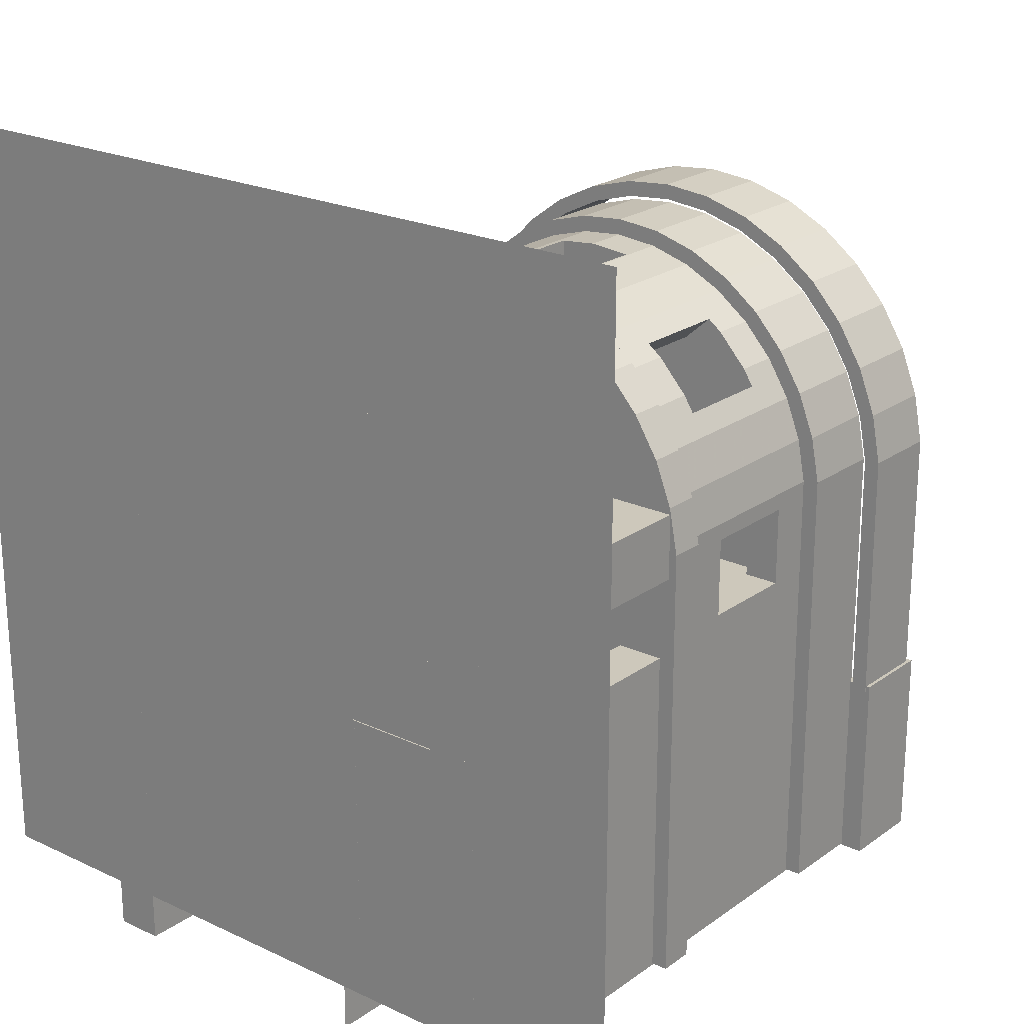
<metadata>
{"format":"obj","ext":"obj","renderer":"f3d","projection":"perspective","resolution":1024,"background":"white","views":[{"elev":22.0,"azim":39.2,"up":"+Z"}]}
</metadata>
<code>
g
v  -23.95 -0.001156 5.596
v  -17.41 -0.001156 5.596
v  -23.95 -0.001156 -0.8568
v  -17.41 -0.001156 -0.8568
v  -23.95 27.94 5.596
v  -17.41 27.94 5.596
v  -23.95 27.94 -0.8568
v  -17.41 27.94 -0.8568
g rock
f 1 3 4
f 4 2 1
f 5 6 8
f 8 7 5
f 1 2 6
f 6 5 1
f 2 4 8
f 8 6 2
f 4 3 7
f 7 8 4
f 3 1 5
f 5 7 3
g
v  17.58 -0.001156 5.579
v  24.13 -0.001156 5.579
v  17.58 -0.001156 -0.8729
v  24.13 -0.001156 -0.8729
v  17.58 27.94 5.579
v  24.13 27.94 5.579
v  17.58 27.94 -0.8729
v  24.13 27.94 -0.8729
g rock
f 9 11 12
f 12 10 9
f 13 14 16
f 16 15 13
f 9 10 14
f 14 13 9
f 10 12 16
f 16 14 10
f 12 11 15
f 15 16 12
f 11 9 13
f 13 15 11
g
v  9.588 -0.001156 -9.139
v  -0.1107 -0.001156 -31.76
v  9.588 -0.001156 -31.76
v  9.588 27.95 -9.139
v  -0.1107 27.95 -31.76
v  9.588 27.95 -31.76
v  4.753 -0.001156 -9.139
v  4.753 -0.001156 -24.91
v  4.753 27.95 -24.91
v  4.753 27.95 -9.139
v  -0.1107 -0.001156 -24.91
v  -0.1107 27.95 -24.91
g limestone
f 24 27 18
f 24 18 19
f 24 19 17
f 24 17 23
f 23 17 20
f 20 26 23
f 17 19 22
f 22 20 17
f 19 18 21
f 21 22 19
f 27 28 21
f 21 18 27
f 25 26 20
f 25 20 22
f 25 22 21
f 25 21 28
f 23 26 25
f 25 24 23
f 24 25 28
f 28 27 24
g
v  18.62 -0.1277 -9.269
v  18.62 2.772 -9.269
v  18.62 2.772 -12.33
v  18.62 5.276 -12.33
v  18.62 5.276 -15.4
v  18.62 7.912 -15.4
v  18.62 7.912 -18.78
v  18.62 10.68 -18.78
v  18.62 10.94 -21.84
v  18.62 13.58 -21.84
v  18.62 13.71 -25.07
v  18.62 16.35 -25.23
v  18.62 16.35 -28.46
v  18.62 19.12 -28.46
v  18.62 19.23 -31.68
v  18.62 21.86 -31.71
v  9.446 -0.1277 -9.269
v  9.446 2.772 -9.269
v  9.446 2.772 -12.33
v  9.446 5.276 -12.33
v  9.446 5.276 -15.4
v  9.446 7.912 -15.4
v  9.446 7.912 -18.78
v  9.446 10.68 -18.78
v  9.446 10.94 -21.84
v  9.446 13.58 -21.84
v  9.446 13.71 -25.07
v  9.446 16.35 -25.23
v  9.446 16.35 -28.46
v  9.446 19.12 -28.46
v  9.449 19.23 -31.68
v  9.446 21.86 -31.71
g rock
f 29 30 46
f 29 46 45
f 30 31 47
f 30 47 46
f 31 32 48
f 31 48 47
f 32 33 49
f 32 49 48
f 33 34 50
f 33 50 49
f 34 35 51
f 34 51 50
f 35 36 52
f 35 52 51
f 36 37 53
f 36 53 52
f 37 38 54
f 37 54 53
f 38 39 55
f 38 55 54
f 39 40 56
f 39 56 55
f 40 41 57
f 40 57 56
f 41 42 58
f 41 58 57
f 42 43 59
f 42 59 58
f 43 44 60
f 43 60 59
g
v  -13.49 -0.001156 20.35
v  -6.945 -0.001156 20.35
v  -13.49 -0.001156 13.89
v  -6.945 -0.001156 13.89
v  -13.49 27.94 20.35
v  -6.945 27.94 20.35
v  -13.49 27.94 13.89
v  -6.945 27.94 13.89
g rock
f 61 63 64
f 64 62 61
f 65 66 68
f 68 67 65
f 61 62 66
f 66 65 61
f 62 64 68
f 68 66 62
f 64 63 67
f 67 68 64
f 63 61 65
f 65 67 63
g
v  7.116 -0.001156 20.35
v  13.66 -0.001156 20.35
v  7.116 -0.001156 13.89
v  13.66 -0.001156 13.89
v  7.116 27.94 20.35
v  13.66 27.94 20.35
v  7.116 27.94 13.89
v  13.66 27.94 13.89
g rock
f 69 71 72
f 72 70 69
f 73 74 76
f 76 75 73
f 69 70 74
f 74 73 69
f 70 72 76
f 76 74 70
f 72 71 75
f 75 76 72
f 71 69 73
f 73 75 71
g
v  4.568 30.1 -31.58
v  19.81 30.1 -9.474
v  4.568 30.1 -9.474
v  4.568 51.68 -31.58
v  19.81 51.68 -9.474
v  4.568 51.68 -9.474
v  9.487 30.1 -31.58
v  9.487 30.1 -13.25
v  9.487 51.68 -13.25
v  9.487 51.68 -31.58
v  19.81 30.1 -13.25
v  19.81 51.68 -13.25
g limestone
f 84 87 78
f 84 78 79
f 84 79 77
f 84 77 83
f 83 77 80
f 80 86 83
f 77 79 82
f 82 80 77
f 79 78 81
f 81 82 79
f 87 88 81
f 81 78 87
f 85 86 80
f 85 80 82
f 85 82 81
f 85 81 88
f 83 86 85
f 85 84 83
f 84 85 88
f 88 87 84
g
v  -38 0 38
v  38 0 38
v  -38 0 -38
v  38 0 -38
g mudgrass
f 91 89 92
f 90 92 89
g
v  -6.044 30.81 -27.34
v  4.594 30.81 -27.34
v  -6.044 30.81 -31.66
v  4.594 30.81 -31.66
v  -6.044 51.48 -27.34
v  4.594 51.48 -27.34
v  -6.044 51.48 -31.66
v  4.594 51.48 -31.66
g limestone
f 93 95 96
f 96 94 93
f 97 98 100
f 100 99 97
f 93 94 98
f 98 97 93
f 94 96 100
f 100 98 94
f 96 95 99
f 99 100 96
f 95 93 97
f 97 99 95
g
v  18.66 -0.001156 -9.188
v  23.32 -0.001156 -9.188
v  18.66 -0.001156 -42.68
v  23.32 -0.001156 -42.68
v  18.66 27.75 -9.188
v  23.32 27.75 -9.188
v  18.66 27.75 -42.68
v  23.32 27.75 -42.68
g limestone
f 101 103 104
f 104 102 101
f 105 106 108
f 108 107 105
f 101 102 106
f 106 105 101
f 102 104 108
f 108 106 102
f 104 103 107
f 107 108 104
f 103 101 105
f 105 107 103
g
v  -27.18 59.73 -23.2
v  -24.45 59.73 -23.2
v  -27.18 59.73 -42.72
v  -24.45 59.73 -42.72
v  -27.18 68.25 -23.2
v  -24.45 68.25 -23.2
v  -27.18 68.25 -42.72
v  -24.45 68.25 -42.72
g limestone
f 109 111 112
f 112 110 109
f 113 114 116
f 116 115 113
f 109 110 114
f 114 113 109
f 110 112 116
f 116 114 110
f 112 111 115
f 115 116 112
f 111 109 113
f 113 115 111
g
v  18.77 21.86 -42.66
v  9.419 21.86 -42.66
v  9.419 23.91 -42.66
v  6.356 23.91 -42.66
v  6.356 26.18 -42.66
v  2.97 26.18 -42.66
v  2.97 28.35 -42.66
v  -0.09308 28.34 -42.66
v  18.77 21.86 -31.63
v  9.419 21.86 -31.63
v  9.419 23.91 -31.63
v  6.356 23.91 -31.63
v  6.356 26.18 -31.63
v  2.97 26.18 -31.63
v  2.97 28.35 -31.63
v  -0.09308 28.34 -31.63
g rock
f 117 118 126
f 117 126 125
f 118 119 127
f 118 127 126
f 119 120 128
f 119 128 127
f 120 121 129
f 120 129 128
f 121 122 130
f 121 130 129
f 122 123 131
f 122 131 130
f 123 124 132
f 123 132 131
g
v  7.37 0.04174 -42.55
v  7.37 0.04174 -28.61
v  7.37 22.66 -42.55
v  7.37 22.66 -28.61
v  -0.08279 27.45 -42.55
v  -0.08279 27.45 -28.61
g limestone
f 135 133 136
f 134 136 133
f 137 135 138
f 136 138 135
g
v  23.32 30.82 -42.71
v  23.32 56.68 -42.71
v  19.82 56.68 -42.6
v  19.82 30.82 -42.6
v  23.3 30.82 1.458
v  23.3 56.68 1.458
v  19.8 56.68 1.118
v  19.8 30.82 1.118
v  22.49 30.82 5.694
v  22.49 56.68 5.694
v  19.11 56.68 4.717
v  19.11 30.82 4.717
v  20.92 30.82 9.709
v  20.92 56.68 9.709
v  17.77 56.68 8.13
v  17.77 30.82 8.13
v  18.64 30.82 13.37
v  18.64 56.68 13.37
v  15.84 56.68 11.24
v  15.84 30.82 11.24
v  15.72 30.82 16.55
v  15.72 56.68 16.55
v  13.36 56.68 13.94
v  13.36 30.82 13.94
v  12.28 30.82 19.14
v  12.28 56.68 19.14
v  10.43 56.68 16.14
v  10.43 30.82 16.14
v  8.415 30.82 21.06
v  8.415 56.68 21.06
v  7.147 56.68 17.77
v  7.147 30.82 17.77
v  4.266 30.82 22.23
v  4.266 56.68 22.23
v  3.622 56.68 18.77
v  3.622 30.82 18.77
v  -0.0278 30.82 22.63
v  -0.0278 56.68 22.63
v  -0.0278 56.68 19.11
v  -0.0278 30.82 19.11
v  -4.322 30.82 22.23
v  -4.322 56.68 22.23
v  -3.677 56.68 18.77
v  -3.677 30.82 18.77
v  -8.471 30.82 21.06
v  -8.471 56.68 21.06
v  -7.203 56.68 17.77
v  -7.203 30.82 17.77
v  -12.33 30.82 19.14
v  -12.33 56.68 19.14
v  -10.49 56.68 16.14
v  -10.49 30.82 16.14
v  -15.78 30.82 16.55
v  -15.78 56.68 16.55
v  -13.42 56.68 13.94
v  -13.42 30.82 13.94
v  -18.69 30.82 13.37
v  -18.69 56.68 13.37
v  -15.89 56.68 11.24
v  -15.89 30.82 11.24
v  -20.98 30.82 9.709
v  -20.98 56.68 9.709
v  -17.83 56.68 8.13
v  -17.83 30.82 8.13
v  -22.55 30.82 5.694
v  -22.55 56.68 5.694
v  -19.17 56.68 4.717
v  -19.17 30.82 4.717
v  -23.36 30.82 1.458
v  -23.36 56.68 1.458
v  -19.86 56.68 1.118
v  -19.86 30.82 1.118
v  -23.38 30.82 -42.71
v  -23.38 56.68 -42.71
v  -19.87 56.68 -42.6
v  -19.87 30.82 -42.6
v  -23.36 37.02 -0.2116
v  -23.37 37.02 -8.078
v  -19.86 37.02 -8.078
v  -19.86 37.02 -0.2116
v  -23.36 46.96 -0.2116
v  -19.86 46.96 -0.2116
v  -23.37 46.96 -8.078
v  -19.86 46.96 -8.078
v  23.31 37.02 -8.078
v  23.3 37.02 -0.2116
v  19.8 37.02 -0.2116
v  19.81 37.02 -8.078
v  23.3 46.96 -0.2116
v  19.8 46.96 -0.2116
v  23.31 46.96 -8.078
v  19.81 46.96 -8.078
v  19.62 37.02 11.79
v  18.64 37.02 13.37
v  15.84 37.02 11.24
v  16.97 37.02 9.421
v  13.36 37.02 13.94
v  15.72 37.02 16.55
v  14.32 37.02 17.6
v  11.66 37.02 15.22
v  14.32 46.96 17.6
v  11.66 46.96 15.22
v  15.72 46.96 16.55
v  18.64 46.96 13.37
v  16.97 46.96 9.421
v  15.84 46.96 11.24
v  13.36 46.96 13.94
v  19.62 46.96 11.79
v  3.622 37.02 18.77
v  4.114 37.02 18.63
v  4.114 37.02 22.25
v  -0.0278 37.02 22.63
v  -0.0278 37.02 19.11
v  -3.677 37.02 18.77
v  -3.753 37.02 18.75
v  -3.753 37.02 22.29
v  4.114 46.96 18.63
v  4.114 46.96 22.25
v  3.622 46.96 18.77
v  -0.0278 46.96 19.11
v  -3.677 46.96 18.77
v  -3.753 46.96 18.75
v  -3.753 46.96 22.29
v  -0.0278 46.96 22.63
v  -14.36 37.02 17.62
v  -15.78 37.02 16.55
v  -13.42 37.02 13.94
v  -11.69 37.02 15.24
v  -15.89 37.02 11.24
v  -18.69 37.02 13.37
v  -19.67 37.02 11.81
v  -17.01 37.02 9.442
v  -19.67 46.96 11.81
v  -17.01 46.96 9.442
v  -18.69 46.96 13.37
v  -15.78 46.96 16.55
v  -11.69 46.96 15.24
v  -13.42 46.96 13.94
v  -15.89 46.96 11.24
v  -14.36 46.96 17.62
g limestone
f 140 141 145
f 145 144 140
f 142 139 143
f 143 146 142
f 143 144 148
f 148 147 143
f 144 145 149
f 149 148 144
f 145 146 150
f 150 149 145
f 146 143 147
f 147 150 146
f 147 148 152
f 152 151 147
f 148 149 153
f 153 152 148
f 149 150 154
f 154 153 149
f 150 147 151
f 151 154 150
f 152 153 157
f 157 156 152
f 154 151 155
f 155 158 154
f 232 236 159
f 159 155 232
f 156 157 161
f 161 160 156
f 233 158 162
f 162 235 233
f 158 155 159
f 159 162 158
f 159 236 237
f 239 241 160
f 239 160 164
f 237 239 164
f 237 164 163
f 159 237 163
f 160 161 165
f 165 164 160
f 162 159 163
f 163 166 162
f 163 164 168
f 168 167 163
f 164 165 169
f 169 168 164
f 165 166 170
f 170 169 165
f 166 163 167
f 167 170 166
f 167 168 172
f 172 171 167
f 168 169 173
f 173 172 168
f 255 257 173
f 255 173 169
f 248 255 169
f 248 169 170
f 248 170 174
f 248 174 247
f 170 167 171
f 171 174 170
f 172 173 177
f 177 176 172
f 247 174 178
f 178 251 247
f 174 171 175
f 175 178 174
f 176 177 181
f 181 180 176
f 251 178 182
f 182 252 251
f 178 175 179
f 179 182 178
f 179 180 184
f 184 183 179
f 180 181 185
f 185 184 180
f 182 179 183
f 183 186 182
f 183 184 188
f 188 187 183
f 184 185 189
f 189 188 184
f 185 186 190
f 190 189 185
f 186 183 187
f 187 190 186
f 188 189 193
f 193 192 188
f 190 187 191
f 191 194 190
f 264 268 195
f 195 191 264
f 192 193 197
f 197 196 192
f 265 194 198
f 198 267 265
f 194 191 195
f 195 198 194
f 195 268 269
f 271 273 196
f 271 196 200
f 269 271 200
f 269 200 199
f 195 269 199
f 196 197 201
f 201 200 196
f 198 195 199
f 199 202 198
f 199 200 204
f 204 203 199
f 200 201 205
f 205 204 200
f 201 202 206
f 206 205 201
f 202 199 203
f 203 206 202
f 203 204 208
f 208 207 203
f 204 205 209
f 209 208 204
f 205 206 210
f 210 209 205
f 206 203 207
f 207 210 206
f 208 209 213
f 213 212 208
f 210 207 211
f 211 214 210
f 141 140 139
f 139 142 141
f 211 212 213
f 213 214 211
f 216 221 212
f 216 212 211
f 216 211 207
f 215 216 207
f 215 207 208
f 219 215 208
f 219 208 212
f 219 212 221
f 220 222 213
f 220 213 209
f 218 220 209
f 218 209 210
f 217 218 210
f 217 210 214
f 217 214 213
f 217 213 222
f 226 230 141
f 226 141 142
f 226 142 146
f 225 226 146
f 225 146 145
f 228 225 145
f 228 145 141
f 228 141 230
f 227 229 140
f 227 140 144
f 224 227 144
f 224 144 143
f 223 224 143
f 223 143 139
f 223 139 140
f 223 140 229
f 156 160 241
f 241 242 156
f 152 156 242
f 152 242 246
f 152 246 231
f 231 232 155
f 231 155 151
f 152 231 151
f 158 233 234
f 154 158 234
f 153 154 234
f 153 234 243
f 157 153 243
f 244 157 243
f 244 245 161
f 161 157 244
f 235 162 166
f 238 235 166
f 238 166 165
f 240 238 165
f 240 165 161
f 240 161 245
f 177 173 257
f 257 258 177
f 258 259 181
f 181 177 258
f 252 182 186
f 253 252 186
f 253 186 185
f 260 253 185
f 260 185 181
f 260 181 259
f 179 175 250
f 179 250 254
f 180 179 254
f 180 254 261
f 176 180 261
f 262 176 261
f 249 250 175
f 249 175 171
f 249 171 172
f 256 249 172
f 256 172 176
f 256 176 262
f 192 196 273
f 273 274 192
f 188 192 274
f 188 274 278
f 188 278 263
f 263 264 191
f 263 191 187
f 188 263 187
f 194 265 266
f 190 194 266
f 189 190 266
f 189 266 275
f 193 189 275
f 276 193 275
f 276 277 197
f 197 193 276
f 267 198 202
f 270 267 202
f 270 202 201
f 272 270 201
f 272 201 197
f 272 197 277
f 223 226 225
f 225 224 223
f 229 230 226
f 226 223 229
f 230 229 227
f 227 228 230
f 224 225 228
f 228 227 224
f 246 243 234
f 234 231 246
f 244 243 246
f 244 246 242
f 241 239 240
f 242 241 240
f 242 240 245
f 244 242 245
f 235 238 237
f 235 237 236
f 235 236 232
f 233 235 232
f 233 232 231
f 234 233 231
f 240 239 237
f 237 238 240
f 248 249 256
f 256 255 248
f 249 248 247
f 250 249 247
f 250 247 251
f 252 253 254
f 251 252 254
f 250 251 254
f 257 255 256
f 257 256 262
f 258 257 262
f 258 262 261
f 259 258 261
f 259 261 260
f 254 253 260
f 260 261 254
f 278 275 266
f 266 263 278
f 276 275 278
f 276 278 274
f 273 271 272
f 274 273 272
f 274 272 277
f 276 274 277
f 267 270 269
f 267 269 268
f 267 268 264
f 265 267 264
f 265 264 263
f 266 265 263
f 272 271 269
f 269 270 272
f 215 218 217
f 217 216 215
f 219 220 218
f 218 215 219
f 220 219 221
f 221 222 220
f 216 217 222
f 222 221 216
g
v  -23.37 -0.001156 -9.188
v  -18.7 -0.001156 -9.188
v  -23.37 -0.001156 -42.68
v  -18.7 -0.001156 -42.68
v  -23.37 27.75 -9.188
v  -18.7 27.75 -9.188
v  -23.37 27.75 -42.68
v  -18.7 27.75 -42.68
g limestone
f 279 281 282
f 282 280 279
f 283 284 286
f 286 285 283
f 279 280 284
f 284 283 279
f 280 282 286
f 286 284 280
f 282 281 285
f 285 286 282
f 281 279 283
f 283 285 281
g
v  24.49 59.73 -23.2
v  27.22 59.73 -23.2
v  24.49 59.73 -42.72
v  27.22 59.73 -42.72
v  24.49 68.25 -23.2
v  27.22 68.25 -23.2
v  24.49 68.25 -42.72
v  27.22 68.25 -42.72
g limestone
f 287 289 290
f 290 288 287
f 291 292 294
f 294 293 291
f 287 288 292
f 292 291 287
f 288 290 294
f 294 292 288
f 290 289 293
f 293 294 290
f 289 287 291
f 291 293 289
g
v  26.87 59.56 -23.77
v  26.87 67.74 -23.77
v  25.31 67.74 -23.64
v  25.31 59.56 -23.64
v  26.85 59.56 1.803
v  26.85 67.74 1.803
v  25.29 67.74 1.651
v  25.29 59.56 1.651
v  25.92 59.56 6.683
v  25.92 67.74 6.683
v  24.41 67.74 6.247
v  24.41 59.56 6.247
v  24.1 59.56 11.31
v  24.1 67.74 11.31
v  22.7 67.74 10.6
v  22.7 59.56 10.6
v  21.48 59.56 15.52
v  21.48 67.74 15.52
v  20.22 67.74 14.57
v  20.22 59.56 14.57
v  18.12 59.56 19.19
v  18.12 67.74 19.19
v  17.06 67.74 18.02
v  17.06 59.56 18.02
v  14.15 59.56 22.17
v  14.15 67.74 22.17
v  13.32 67.74 20.84
v  13.32 59.56 20.84
v  9.699 59.56 24.38
v  9.699 67.74 24.38
v  9.132 67.74 22.91
v  9.132 59.56 22.91
v  4.919 59.56 25.74
v  4.919 67.74 25.74
v  4.631 67.74 24.19
v  4.631 59.56 24.19
v  -0.0278 59.56 26.19
v  -0.0278 67.74 26.19
v  -0.0278 67.74 24.62
v  -0.0278 59.56 24.62
v  -4.975 59.56 25.74
v  -4.975 67.74 25.74
v  -4.687 67.74 24.19
v  -4.687 59.56 24.19
v  -9.754 59.56 24.38
v  -9.754 67.74 24.38
v  -9.188 67.74 22.91
v  -9.188 59.56 22.91
v  -14.2 59.56 22.17
v  -14.2 67.74 22.17
v  -13.38 67.74 20.84
v  -13.38 59.56 20.84
v  -18.18 59.56 19.19
v  -18.18 67.74 19.19
v  -17.12 67.74 18.02
v  -17.12 59.56 18.02
v  -21.53 59.56 15.52
v  -21.53 67.74 15.52
v  -20.28 67.74 14.57
v  -20.28 59.56 14.57
v  -24.16 59.56 11.31
v  -24.16 67.74 11.31
v  -22.76 67.74 10.6
v  -22.76 59.56 10.6
v  -25.97 59.56 6.683
v  -25.97 67.74 6.683
v  -24.46 67.74 6.247
v  -24.46 59.56 6.247
v  -26.91 59.56 1.803
v  -26.91 67.74 1.803
v  -25.34 67.74 1.651
v  -25.34 59.56 1.651
v  -26.93 59.56 -23.77
v  -26.93 67.74 -23.77
v  -25.36 67.74 -23.64
v  -25.36 59.56 -23.64
v  26.09 67.46 -23.71
v  -26.15 67.46 -23.71
g floor
f 295 300 299
f 295 296 300
f 296 301 300
f 296 297 301
f 297 302 301
f 297 298 302
f 298 299 302
f 298 295 299
f 299 304 303
f 299 300 304
f 300 305 304
f 300 301 305
f 301 306 305
f 301 302 306
f 302 303 306
f 302 299 303
f 303 308 307
f 303 304 308
f 304 309 308
f 304 305 309
f 305 310 309
f 305 306 310
f 306 307 310
f 306 303 307
f 307 312 311
f 307 308 312
f 308 313 312
f 308 309 313
f 309 314 313
f 309 310 314
f 310 311 314
f 310 307 311
f 311 316 315
f 311 312 316
f 312 317 316
f 312 313 317
f 313 318 317
f 313 314 318
f 314 315 318
f 314 311 315
f 315 320 319
f 315 316 320
f 316 321 320
f 316 317 321
f 317 322 321
f 317 318 322
f 318 319 322
f 318 315 319
f 319 324 323
f 319 320 324
f 320 325 324
f 320 321 325
f 321 326 325
f 321 322 326
f 322 323 326
f 322 319 323
f 323 328 327
f 323 324 328
f 324 329 328
f 324 325 329
f 325 330 329
f 325 326 330
f 326 327 330
f 326 323 327
f 327 332 331
f 327 328 332
f 328 333 332
f 328 329 333
f 329 334 333
f 329 330 334
f 330 331 334
f 330 327 331
f 331 336 335
f 331 332 336
f 332 337 336
f 332 333 337
f 333 338 337
f 333 334 338
f 334 335 338
f 334 331 335
f 335 340 339
f 335 336 340
f 336 341 340
f 336 337 341
f 337 342 341
f 337 338 342
f 338 339 342
f 338 335 339
f 339 344 343
f 339 340 344
f 340 345 344
f 340 341 345
f 341 346 345
f 341 342 346
f 342 343 346
f 342 339 343
f 343 348 347
f 343 344 348
f 344 349 348
f 344 345 349
f 345 350 349
f 345 346 350
f 346 347 350
f 346 343 347
f 347 352 351
f 347 348 352
f 348 353 352
f 348 349 353
f 349 354 353
f 349 350 354
f 350 351 354
f 350 347 351
f 351 356 355
f 351 352 356
f 352 357 356
f 352 353 357
f 353 358 357
f 353 354 358
f 354 355 358
f 354 351 355
f 355 360 359
f 355 356 360
f 356 361 360
f 356 357 361
f 357 362 361
f 357 358 362
f 358 359 362
f 358 355 359
f 359 364 363
f 359 360 364
f 360 365 364
f 360 361 365
f 361 366 365
f 361 362 366
f 362 363 366
f 362 359 363
f 363 368 367
f 363 364 368
f 364 369 368
f 364 365 369
f 365 370 369
f 365 366 370
f 366 367 370
f 366 363 367
f 371 296 295
f 371 297 296
f 371 298 297
f 371 295 298
f 372 367 368
f 372 368 369
f 372 369 370
f 372 370 367
g
v  -24.77 27.45 -42.51
v  -24.75 27.45 1.717
v  -23.89 27.45 6.226
v  -22.21 27.45 10.5
v  -19.78 27.45 14.4
v  -16.68 27.45 17.78
v  -13.01 27.45 20.54
v  -8.902 27.45 22.58
v  -4.486 27.45 23.83
v  0.08523 27.45 24.25
v  4.656 27.45 23.83
v  9.072 27.45 22.58
v  13.18 27.45 20.54
v  16.85 27.45 17.78
v  19.95 27.45 14.4
v  22.38 27.45 10.5
v  24.06 27.45 6.226
v  24.92 27.45 1.717
v  24.94 27.45 -42.51
v  -24.77 30.96 -42.51
v  -24.75 30.96 1.717
v  -23.89 30.96 6.226
v  -22.21 30.96 10.5
v  -19.78 30.96 14.4
v  -16.68 30.96 17.78
v  -13.01 30.96 20.54
v  -8.902 30.96 22.58
v  -4.486 30.96 23.83
v  0.08523 30.96 24.25
v  4.656 30.96 23.83
v  9.072 30.96 22.58
v  13.18 30.96 20.54
v  16.85 30.96 17.78
v  19.95 30.96 14.4
v  22.38 30.96 10.5
v  24.06 30.96 6.226
v  24.92 30.96 1.717
v  24.94 30.96 -42.51
v  9.587 27.45 -12.28
v  18.68 27.45 -12.28
v  18.68 30.96 -12.28
v  9.587 30.96 -12.28
v  18.68 27.45 -42.53
v  18.68 30.96 -42.53
v  -0.05375 30.96 -42.58
v  -0.05375 27.45 -42.58
v  -0.05375 27.45 -31.75
v  -0.05375 30.96 -31.75
v  9.587 27.45 -31.75
v  9.587 30.96 -31.75
g rock
f 373 392 417
f 417 418 373
f 373 374 393
f 393 392 373
f 374 375 394
f 394 393 374
f 375 376 395
f 395 394 375
f 376 377 396
f 396 395 376
f 377 378 397
f 397 396 377
f 378 379 398
f 398 397 378
f 379 380 399
f 399 398 379
f 380 381 400
f 400 399 380
f 381 382 401
f 401 400 381
f 382 383 402
f 402 401 382
f 383 384 403
f 403 402 383
f 384 385 404
f 404 403 384
f 385 386 405
f 405 404 385
f 386 387 406
f 406 405 386
f 387 388 407
f 407 406 387
f 388 389 408
f 408 407 388
f 389 390 409
f 409 408 389
f 390 391 410
f 410 409 390
f 415 416 410
f 410 391 415
f 419 421 411
f 412 415 391
f 412 391 390
f 411 412 390
f 390 389 388
f 388 387 386
f 390 388 386
f 386 385 384
f 384 383 382
f 386 384 382
f 382 381 380
f 380 379 378
f 382 380 378
f 378 377 376
f 376 375 374
f 378 376 374
f 382 378 374
f 386 382 374
f 390 386 374
f 411 390 374
f 411 374 373
f 419 411 373
f 419 373 418
f 420 417 392
f 393 394 395
f 395 396 397
f 393 395 397
f 397 398 399
f 399 400 401
f 397 399 401
f 401 402 403
f 403 404 405
f 401 403 405
f 405 406 407
f 407 408 409
f 405 407 409
f 401 405 409
f 397 401 409
f 393 397 409
f 410 416 413
f 409 410 413
f 393 409 413
f 393 413 414
f 392 393 414
f 420 392 414
f 420 414 422
f 419 418 417
f 417 420 419
f 411 414 413
f 413 412 411
f 421 422 414
f 414 411 421
f 419 420 422
f 422 421 419
f 412 413 416
f 416 415 412
g
v  0.08523 51.3 -42.62
v  -24.77 51.3 -42.54
v  -24.75 51.3 1.717
v  -23.89 51.3 6.226
v  -22.21 51.3 10.5
v  -19.78 51.3 14.4
v  -16.68 51.3 17.78
v  -13.01 51.3 20.54
v  -8.902 51.3 22.58
v  -4.486 51.3 23.83
v  0.08523 51.3 24.25
v  4.656 51.3 23.83
v  9.072 51.3 22.58
v  13.18 51.3 20.54
v  16.85 51.3 17.78
v  19.95 51.3 14.4
v  22.38 51.3 10.5
v  24.06 51.3 6.226
v  24.92 51.3 1.717
v  24.94 51.3 -42.54
v  0.08523 59.88 -42.62
v  -24.77 59.88 -42.54
v  -24.75 59.88 1.717
v  -23.89 59.88 6.226
v  -22.21 59.88 10.5
v  -19.78 59.88 14.4
v  -16.68 59.88 17.78
v  -13.01 59.88 20.54
v  -8.902 59.88 22.58
v  -4.486 59.88 23.83
v  0.08523 59.88 24.25
v  4.656 59.88 23.83
v  9.072 59.88 22.58
v  13.18 59.88 20.54
v  16.85 59.88 17.78
v  19.95 59.88 14.4
v  22.38 59.88 10.5
v  24.06 59.88 6.226
v  24.92 59.88 1.717
v  24.94 59.88 -42.54
g rock
f 423 425 424
f 423 426 425
f 423 427 426
f 423 428 427
f 423 429 428
f 423 430 429
f 423 431 430
f 423 432 431
f 423 433 432
f 423 434 433
f 423 435 434
f 423 436 435
f 423 437 436
f 423 438 437
f 423 439 438
f 423 440 439
f 423 441 440
f 423 442 441
f 423 444 443
f 423 424 444
f 424 445 444
f 424 425 445
f 425 446 445
f 425 426 446
f 426 447 446
f 426 427 447
f 427 448 447
f 427 428 448
f 428 449 448
f 428 429 449
f 429 450 449
f 429 430 450
f 430 451 450
f 430 431 451
f 431 452 451
f 431 432 452
f 432 453 452
f 432 433 453
f 433 454 453
f 433 434 454
f 434 455 454
f 434 435 455
f 435 456 455
f 435 436 456
f 436 457 456
f 436 437 457
f 437 458 457
f 437 438 458
f 438 459 458
f 438 439 459
f 439 460 459
f 439 440 460
f 440 461 460
f 440 441 461
f 441 462 461
f 441 442 462
f 442 443 462
f 442 423 443
f 443 444 445
f 443 445 446
f 443 446 447
f 443 447 448
f 443 448 449
f 443 449 450
f 443 450 451
f 443 451 452
f 443 452 453
f 443 453 454
f 443 454 455
f 443 455 456
f 443 456 457
f 443 457 458
f 443 458 459
f 443 459 460
f 443 460 461
f 443 461 462
g

</code>
